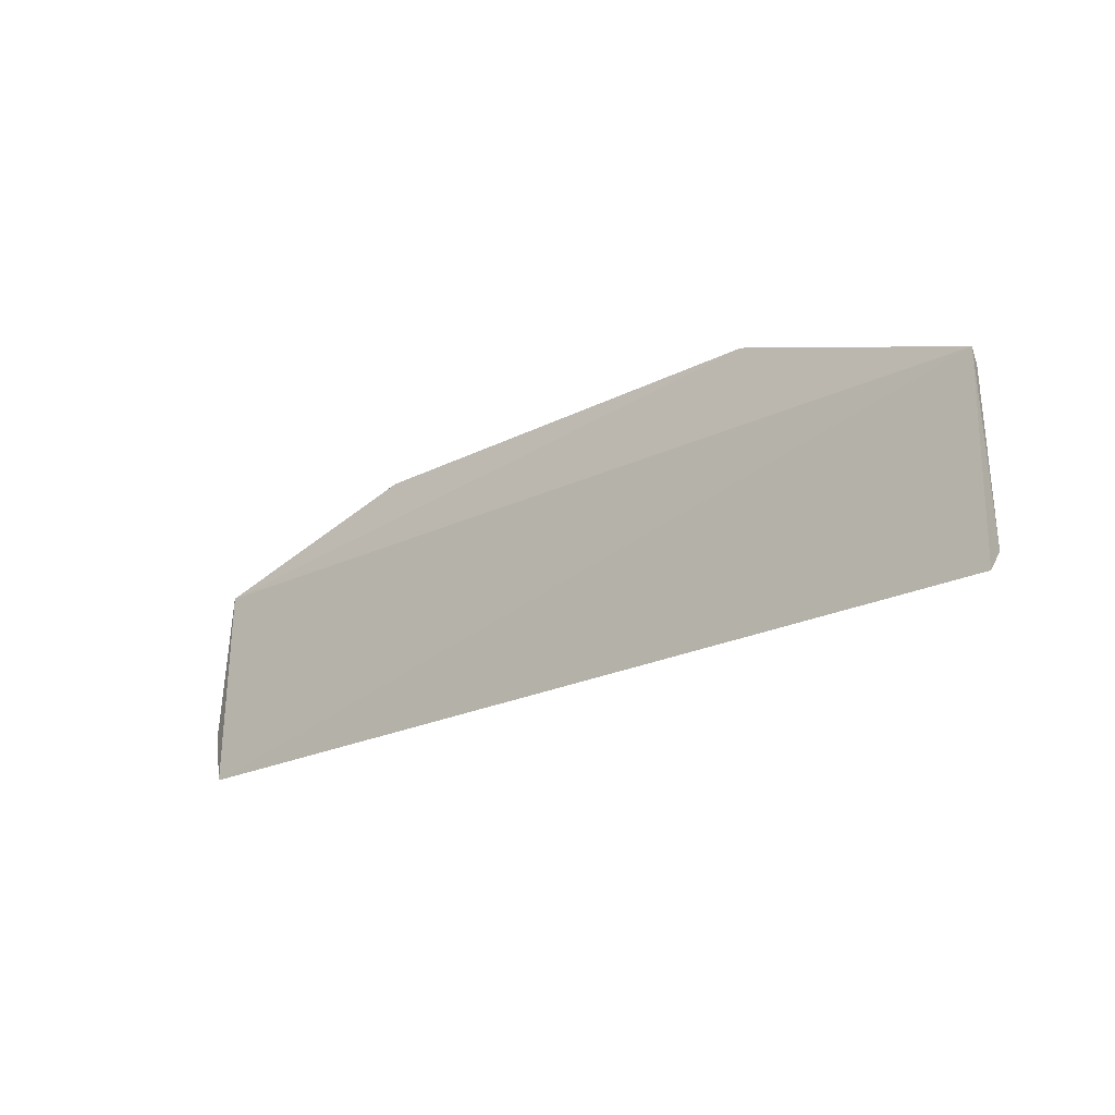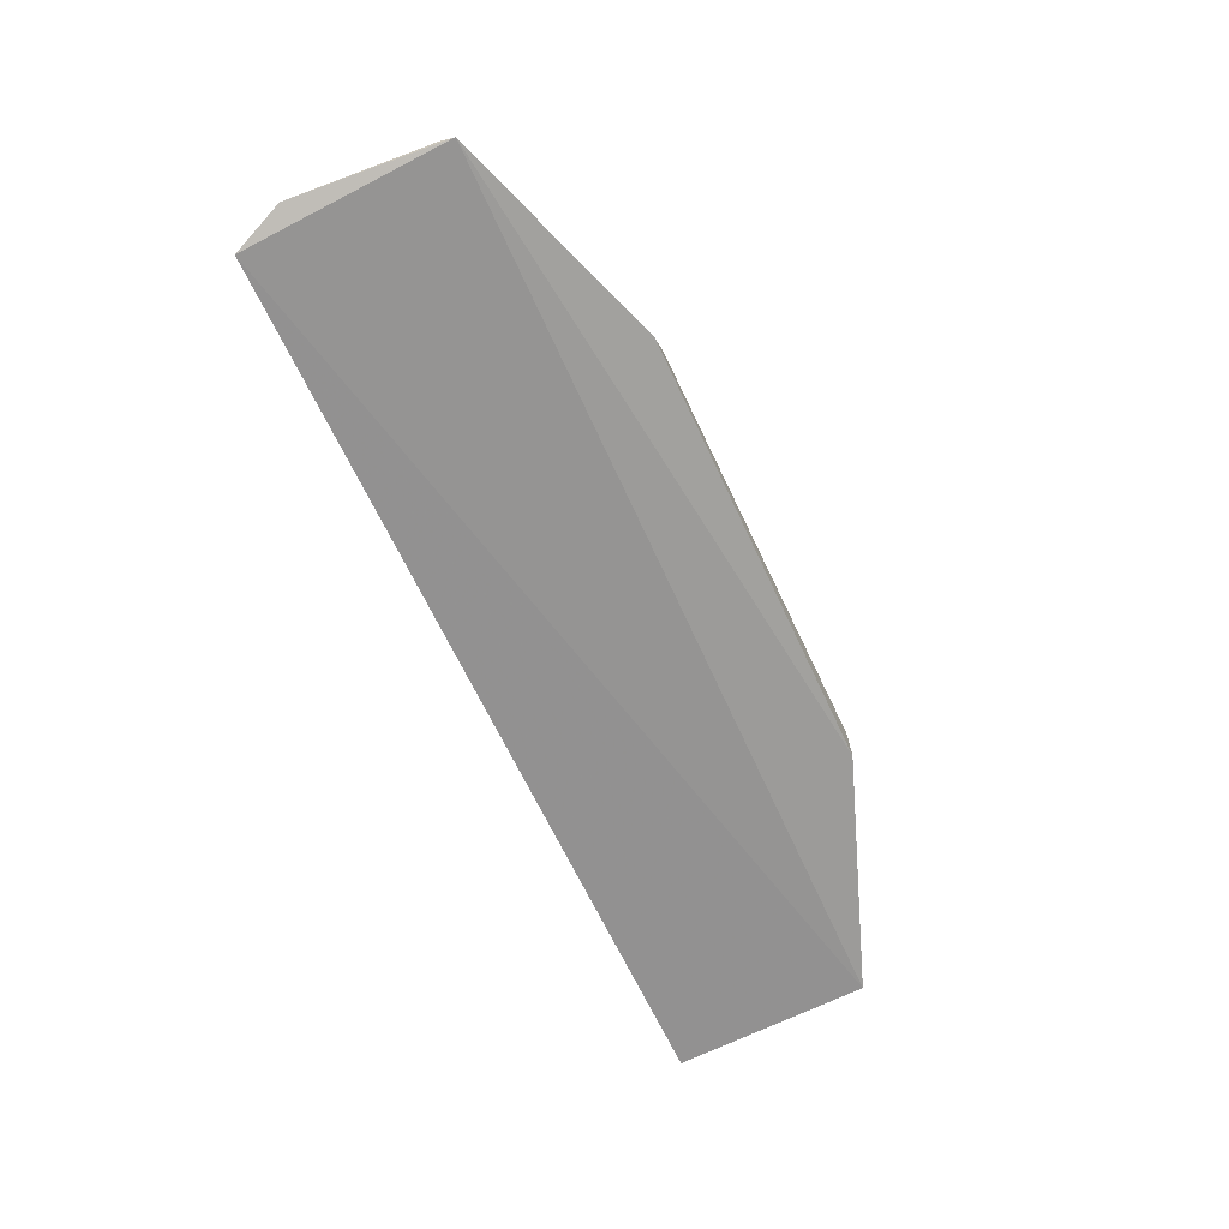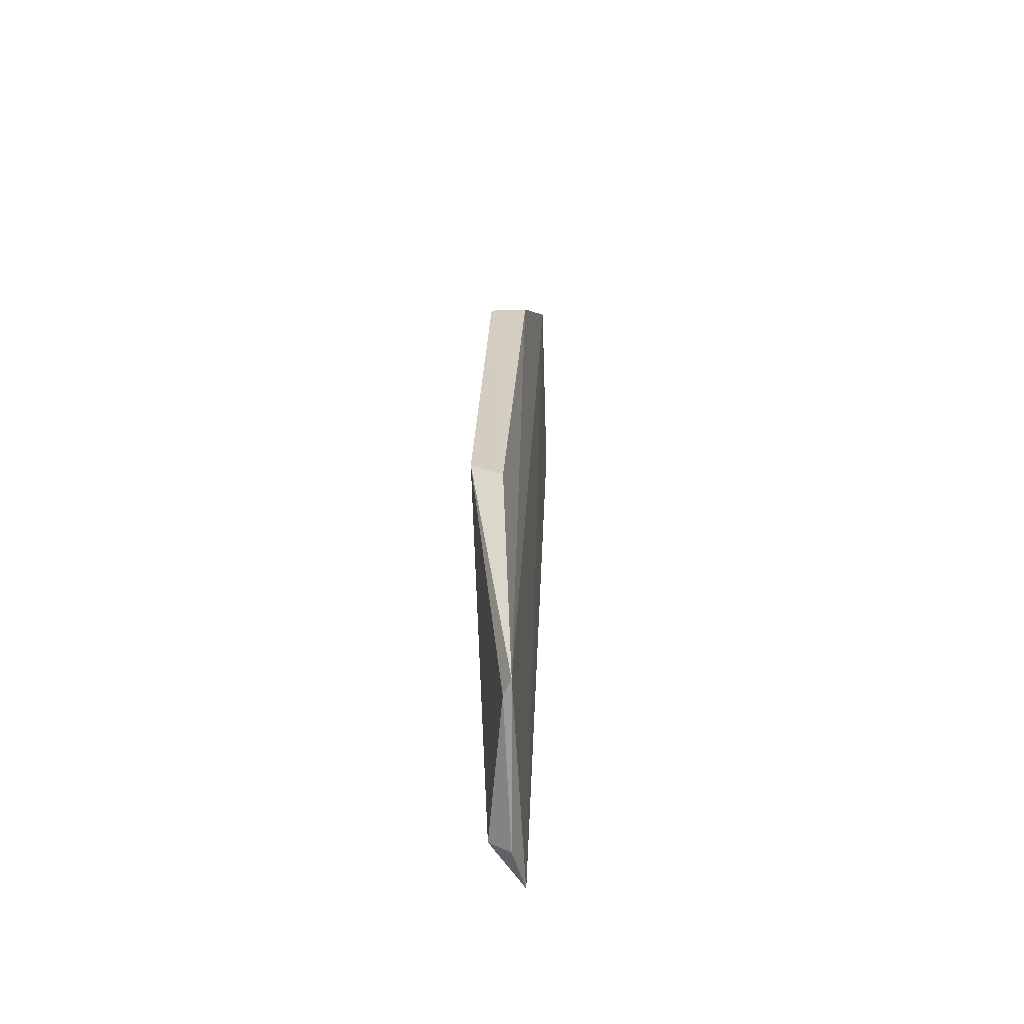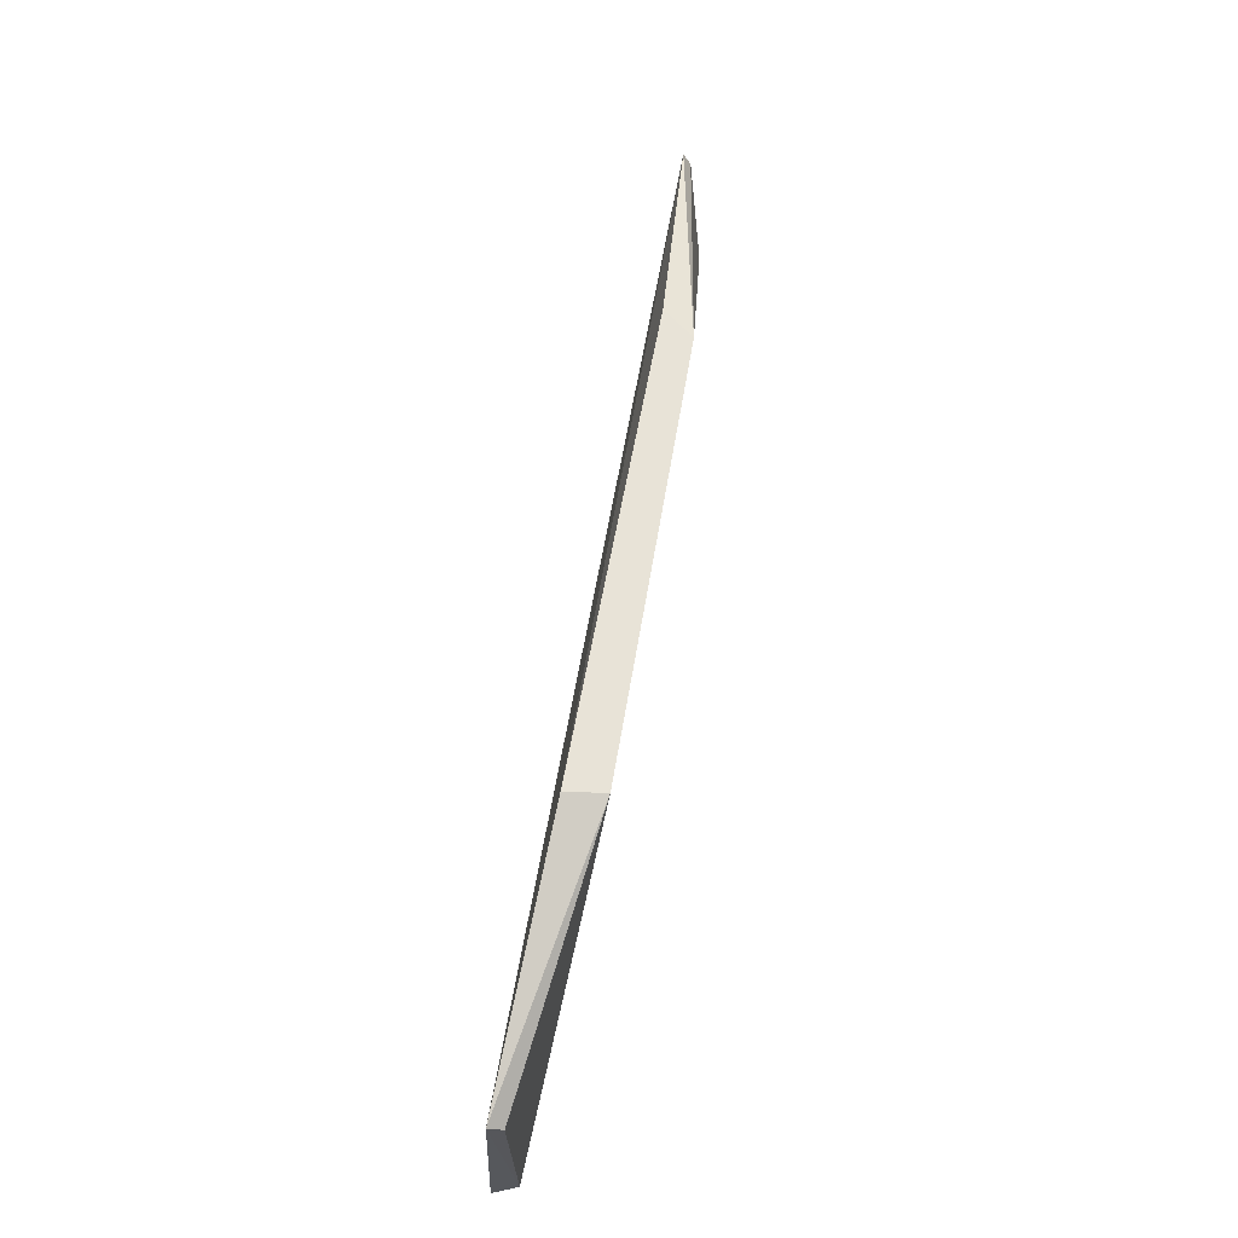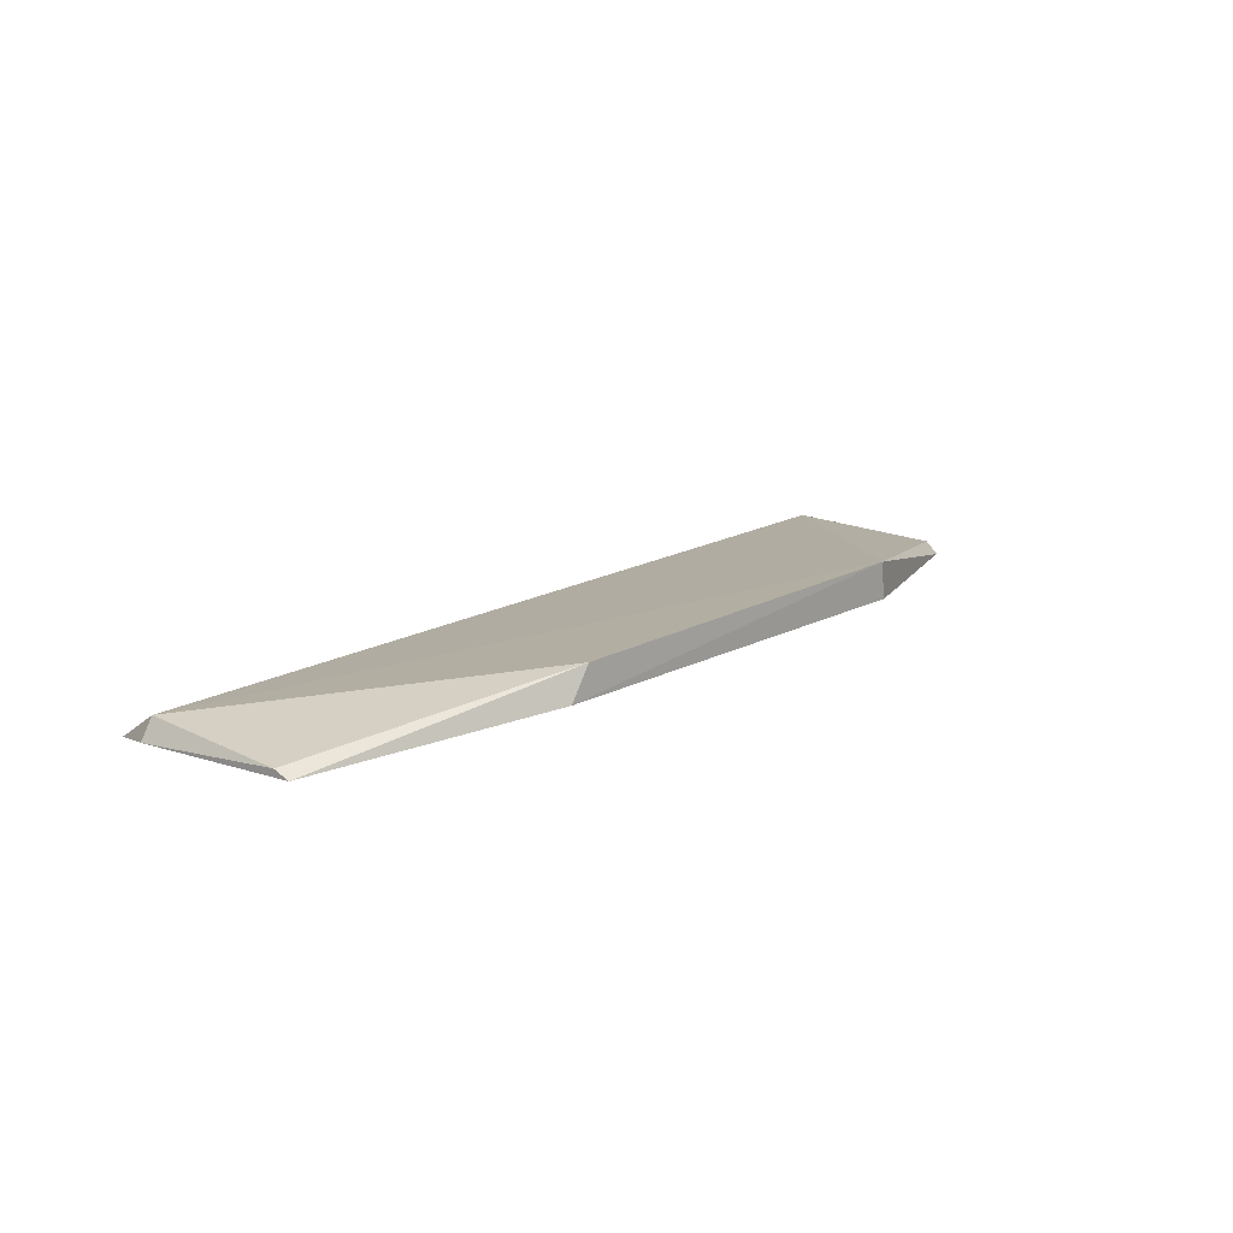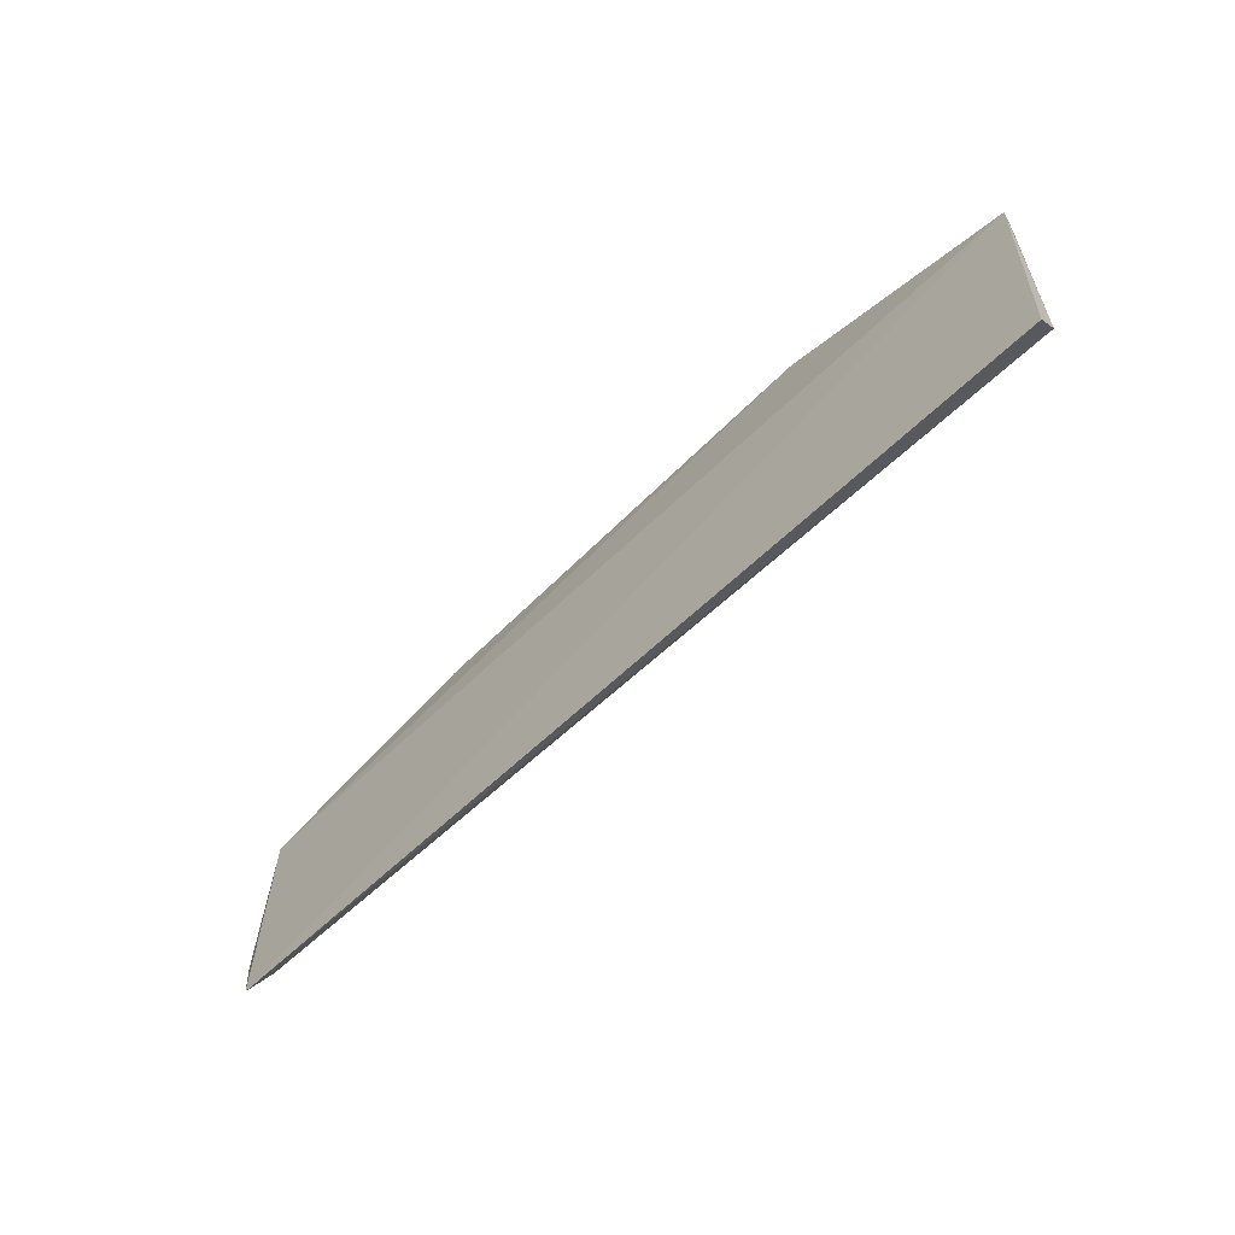
<metadata>
{"format":"obj","ext":"obj","renderer":"f3d","projection":"perspective","resolution":1024,"background":"white","views":[{"elev":-22.1,"azim":41.5,"up":"+Z"},{"elev":-65.8,"azim":-65.1,"up":"+Y"},{"elev":25.2,"azim":-87.3,"up":"+Z"},{"elev":62.4,"azim":100.2,"up":"+Z"},{"elev":15.0,"azim":-49.9,"up":"+Y"},{"elev":-55.5,"azim":46.9,"up":"+Z"}]}
</metadata>
<code>
v 0.05553 0.0457 0.0157
v 0.06531 0.04371 0.01217
v 0.06525 0.04444 0.005195
v 0.02884 0.04305 0.004235
v 0.02853 0.04352 0.01263
v 0.06542 0.04346 0.004214
v 0.02843 0.04431 0.006388
v 0.06515 0.04423 0.01175
v 0.05575 0.04421 0.01569
v 0.0291 0.04386 0.005488
v 0.03863 0.04549 0.0156
v 0.02798 0.0435 0.006323
v 0.02846 0.04381 0.01204
v 0.0377 0.04427 0.01567
f 5 4 2
f 6 3 2
f 6 2 4
f 6 4 3
f 7 1 3
f 8 1 2
f 8 2 3
f 8 3 1
f 9 5 2
f 9 2 1
f 10 7 3
f 10 3 4
f 10 4 7
f 11 1 7
f 12 7 4
f 12 4 5
f 13 11 7
f 13 5 11
f 13 12 5
f 13 7 12
f 14 9 1
f 14 1 11
f 14 11 5
f 14 5 9

</code>
